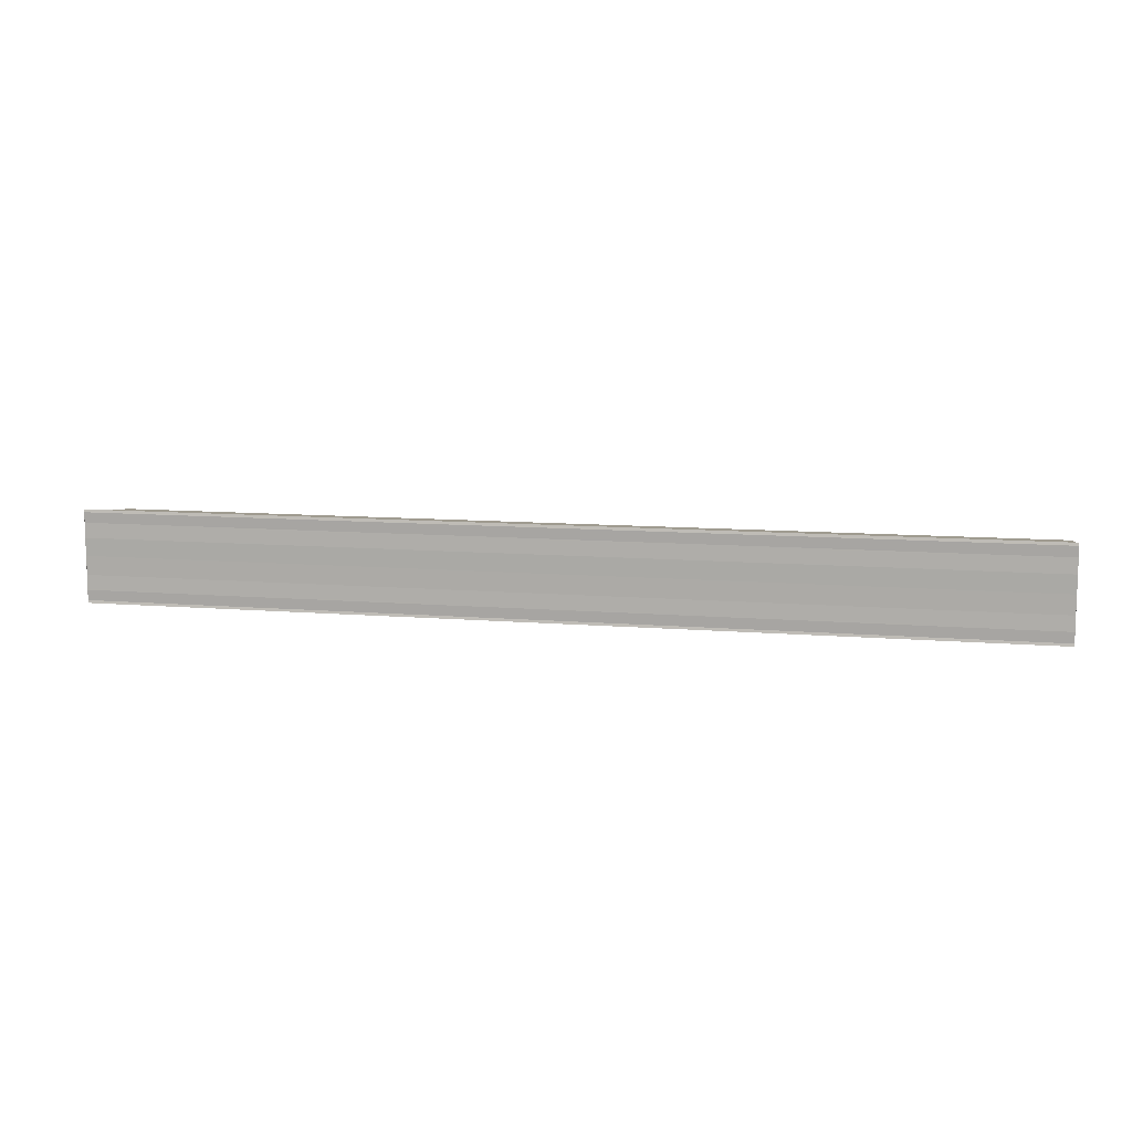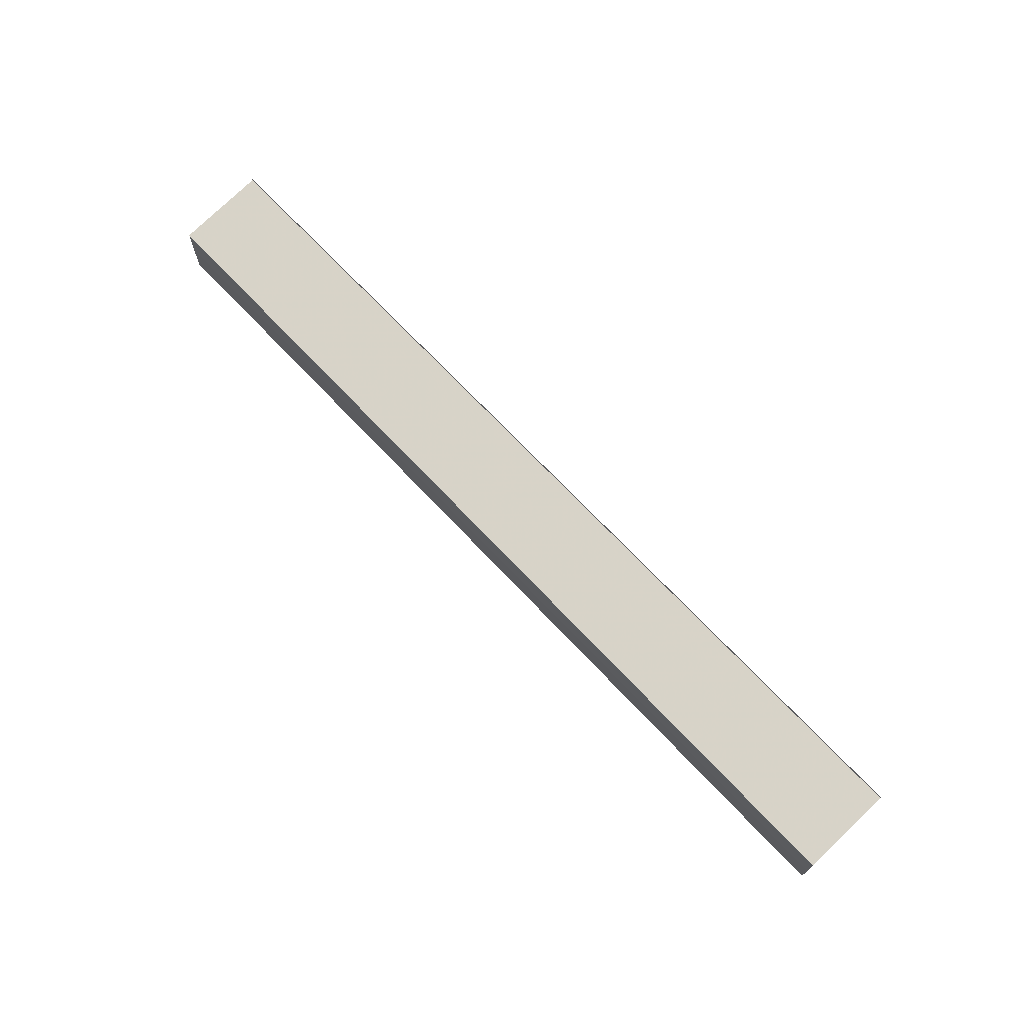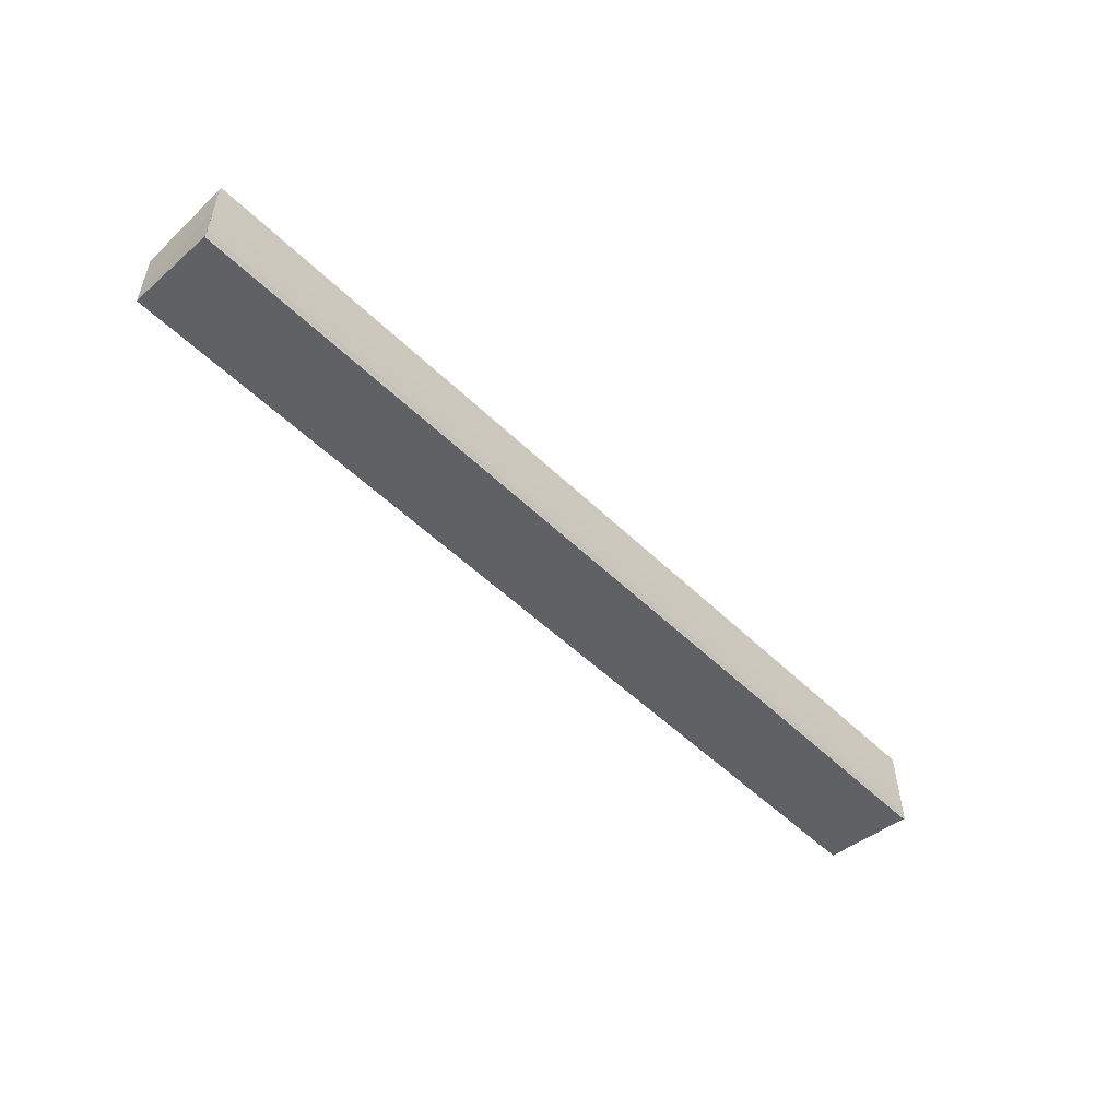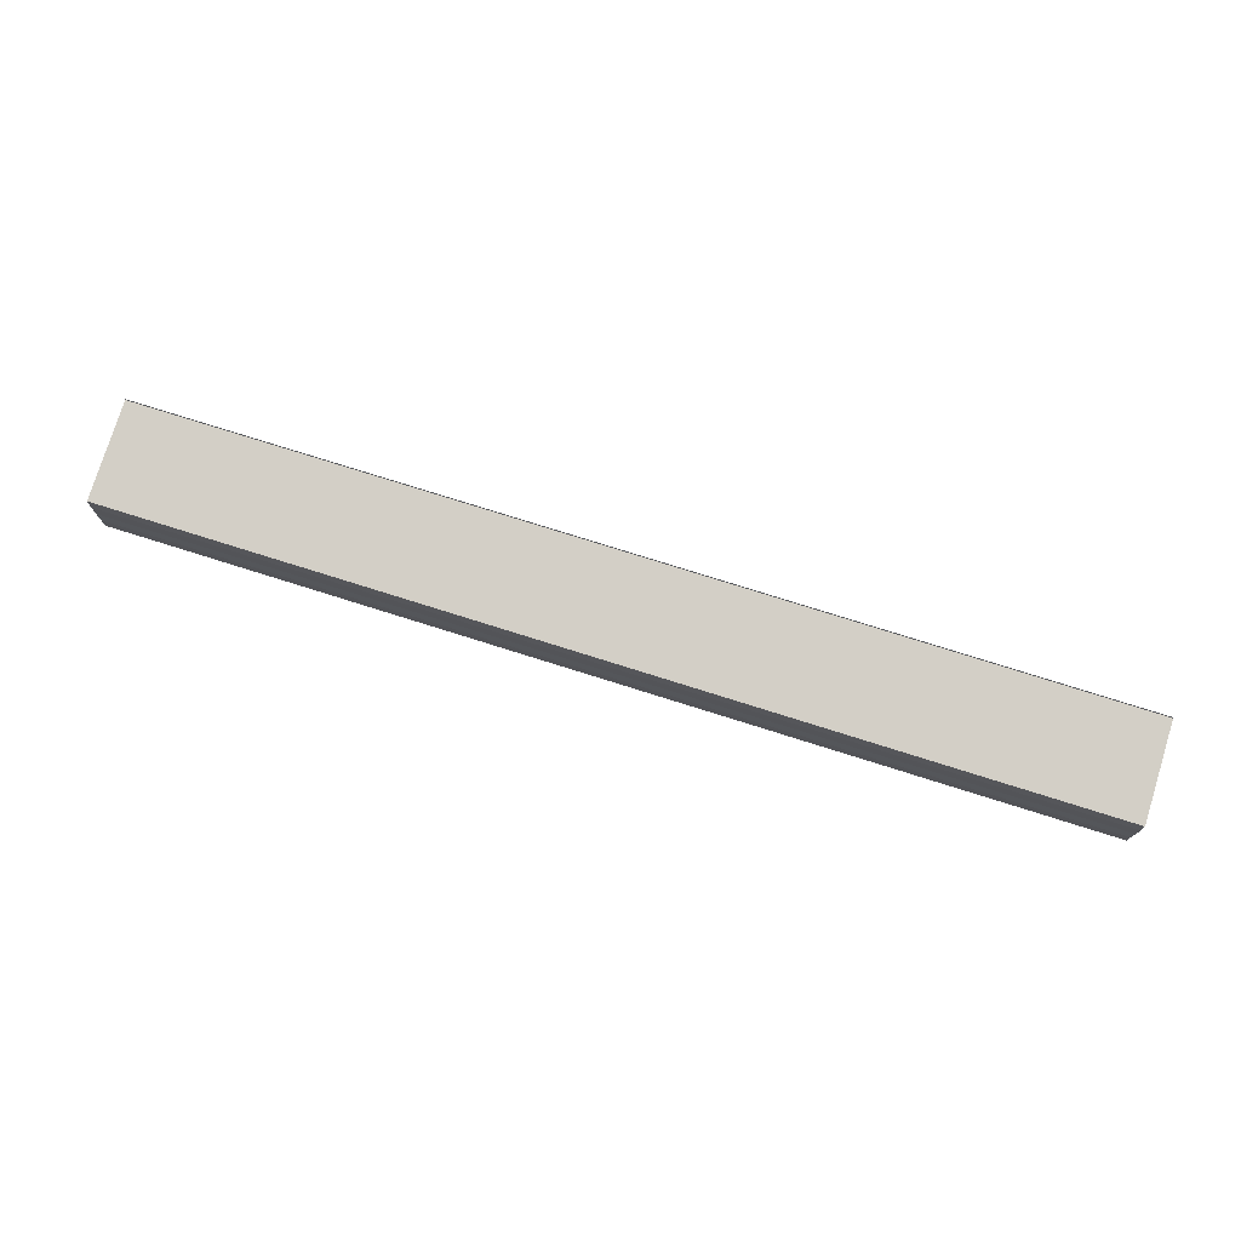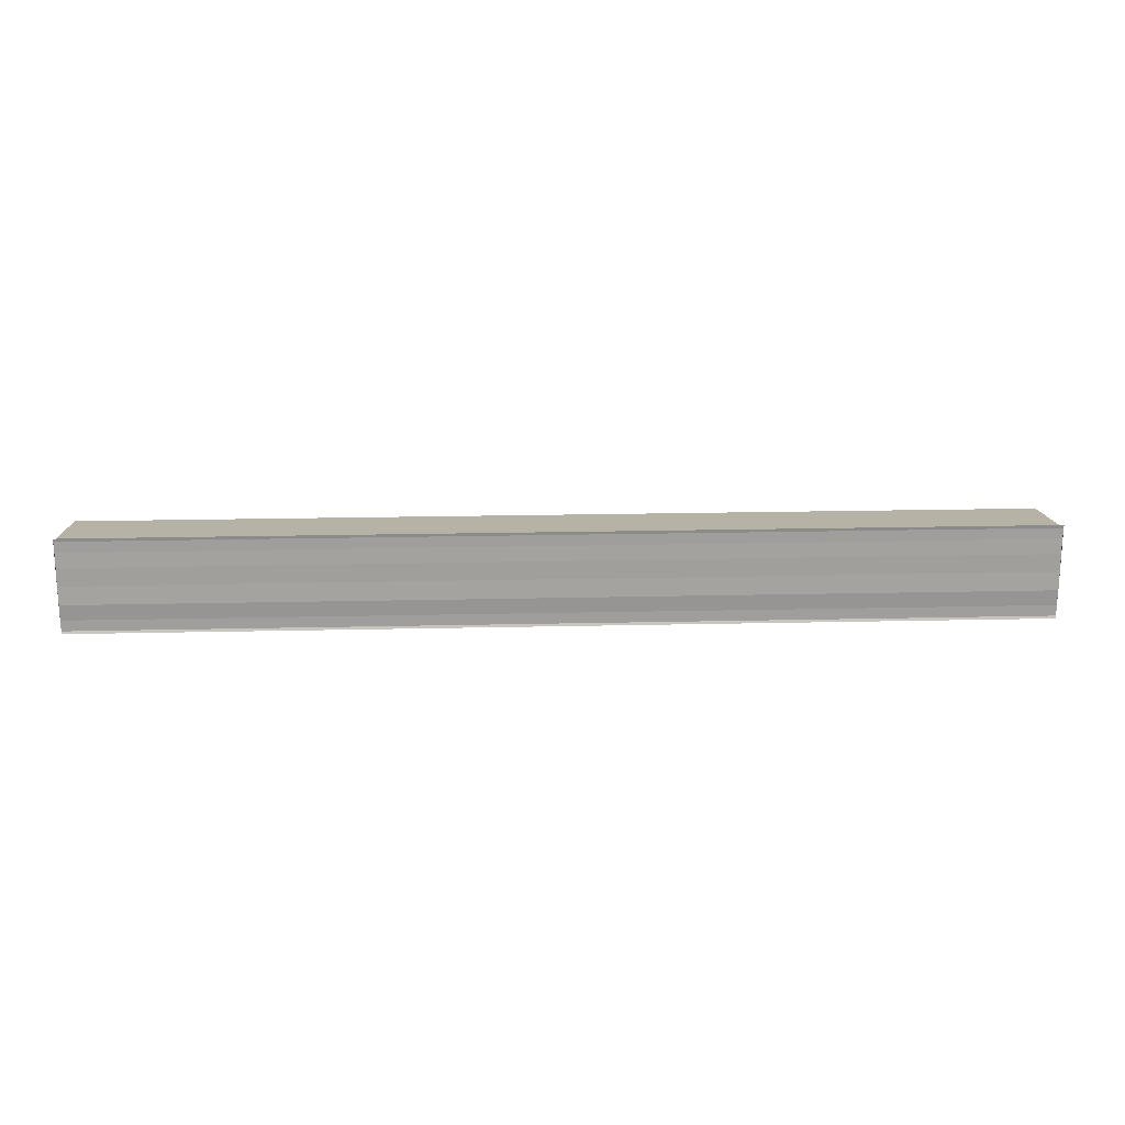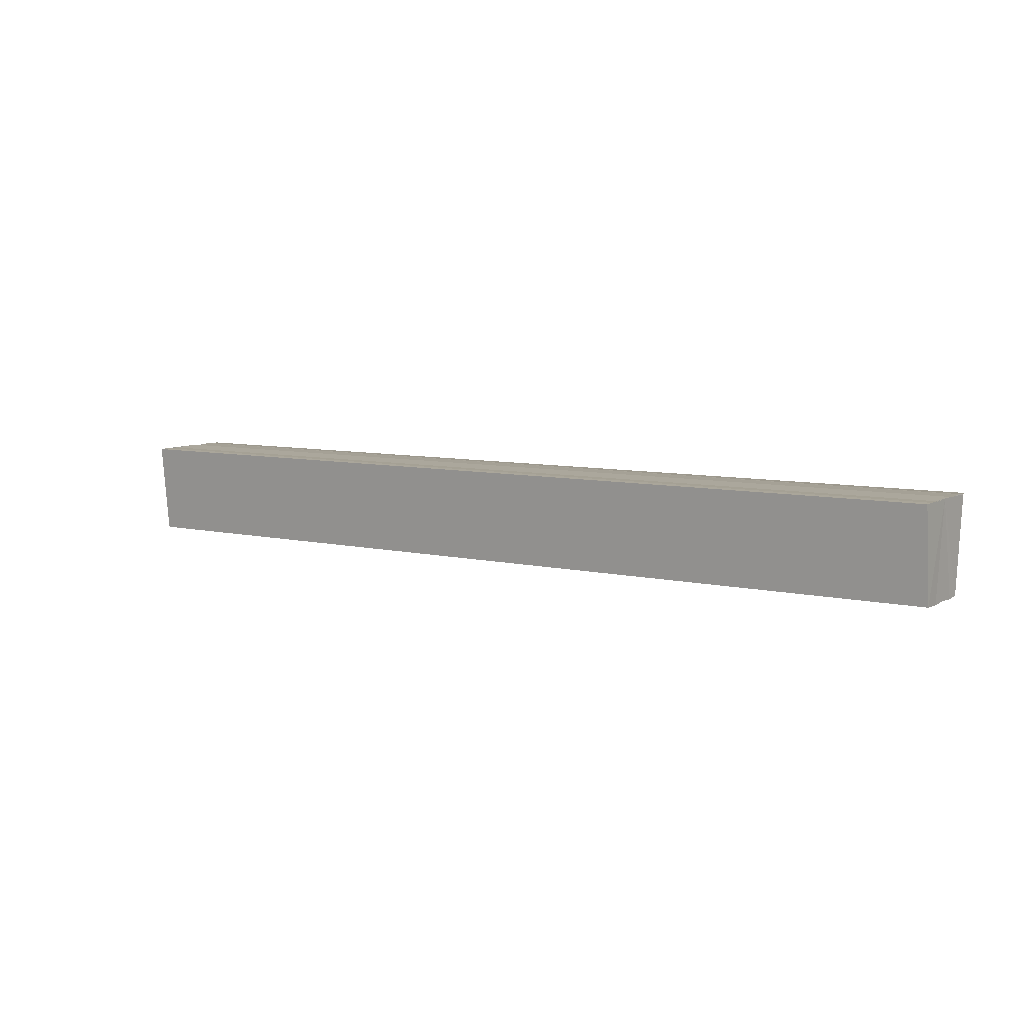
<metadata>
{"format":"obj","ext":"obj","renderer":"f3d","projection":"perspective","resolution":1024,"background":"white","views":[{"elev":10.1,"azim":-167.7,"up":"+Z"},{"elev":69.9,"azim":46.8,"up":"+Z"},{"elev":-52.5,"azim":134.0,"up":"+Z"},{"elev":74.2,"azim":17.7,"up":"+Z"},{"elev":19.0,"azim":177.5,"up":"+Z"},{"elev":7.4,"azim":34.4,"up":"+Y"}]}
</metadata>
<code>
o 30696
v 2249 1881 22.51
v 2249 1881 22.51
v 2249 1881 22.51
v 2249 1881 22.51
v 2249 1881 22.51
v 2249 1881 22.51
v 2249 1881 22.51
v 2249 1881 22.51
v 2249 1881 22.51
v 2249 1881 22.51
v 2249 1881 22.51
v 2249 1881 22.51
v 2249 1881 22.51
v 2249 1881 22.51
v 2249 1881 22.51
v 2249 1881 22.51
v 2249 1881 22.5
v 2249 1881 22.5
v 2249 1881 22.51
v 2249 1881 22.51
v 2249 1881 22.51
v 2249 1881 22.5
v 2249 1881 22.5
v 2249 1881 22.5
v 2249 1881 22.5
v 2249 1881 22.5
v 2249 1881 22.5
v 2249 1881 22.5
v 2249 1881 22.5
v 2249 1881 22.5
v 2249 1881 22.51
v 2249 1881 22.51
v 2249 1881 22.51
v 2249 1881 22.51
v 2249 1881 22.5
v 2249 1881 22.5
v 2249 1881 22.51
v 2249 1881 22.5
v 2249 1881 22.51
v 2249 1881 22.51
v 2249 1881 22.51
v 2249 1881 22.51
v 2249 1881 22.51
v 2249 1881 22.51
v 2249 1881 22.51
v 2249 1881 22.51
v 2249 1881 22.51
v 2249 1881 22.51
v 2249 1881 22.51
v 2249 1881 22.51
v 2249 1881 22.5
v 2249 1881 22.51
v 2249 1881 22.51
v 2249 1881 22.51
v 2249 1881 22.51
v 2249 1881 22.51
v 2249 1881 22.51
v 2249 1881 22.51
v 2249 1881 22.51
v 2249 1881 22.5
v 2249 1881 22.5
v 2249 1881 22.5
v 2249 1881 22.5
v 2249 1881 22.5
v 2249 1881 22.5
f 1 2 3
f 3 4 5
f 6 4 7
f 8 9 6
f 10 8 6
f 11 8 10
f 12 11 10
f 12 7 13
f 12 13 14
f 12 14 15
f 12 15 16
f 12 16 17
f 12 17 18
f 19 11 12
f 20 19 12
f 21 19 20
f 22 21 20
f 23 21 22
f 24 23 22
f 25 23 26
f 27 28 26
f 26 29 30
f 19 31 4
f 19 32 31
f 19 33 32
f 19 34 33
f 19 35 34
f 19 36 35
f 37 35 38
f 39 40 37
f 41 42 39
f 43 44 41
f 45 46 43
f 46 47 48
f 47 49 50
f 49 51 52
f 53 54 55
f 53 56 55
f 55 57 58
f 55 31 59
f 60 61 62
f 63 61 64
f 62 36 65
f 64 36 65

</code>
